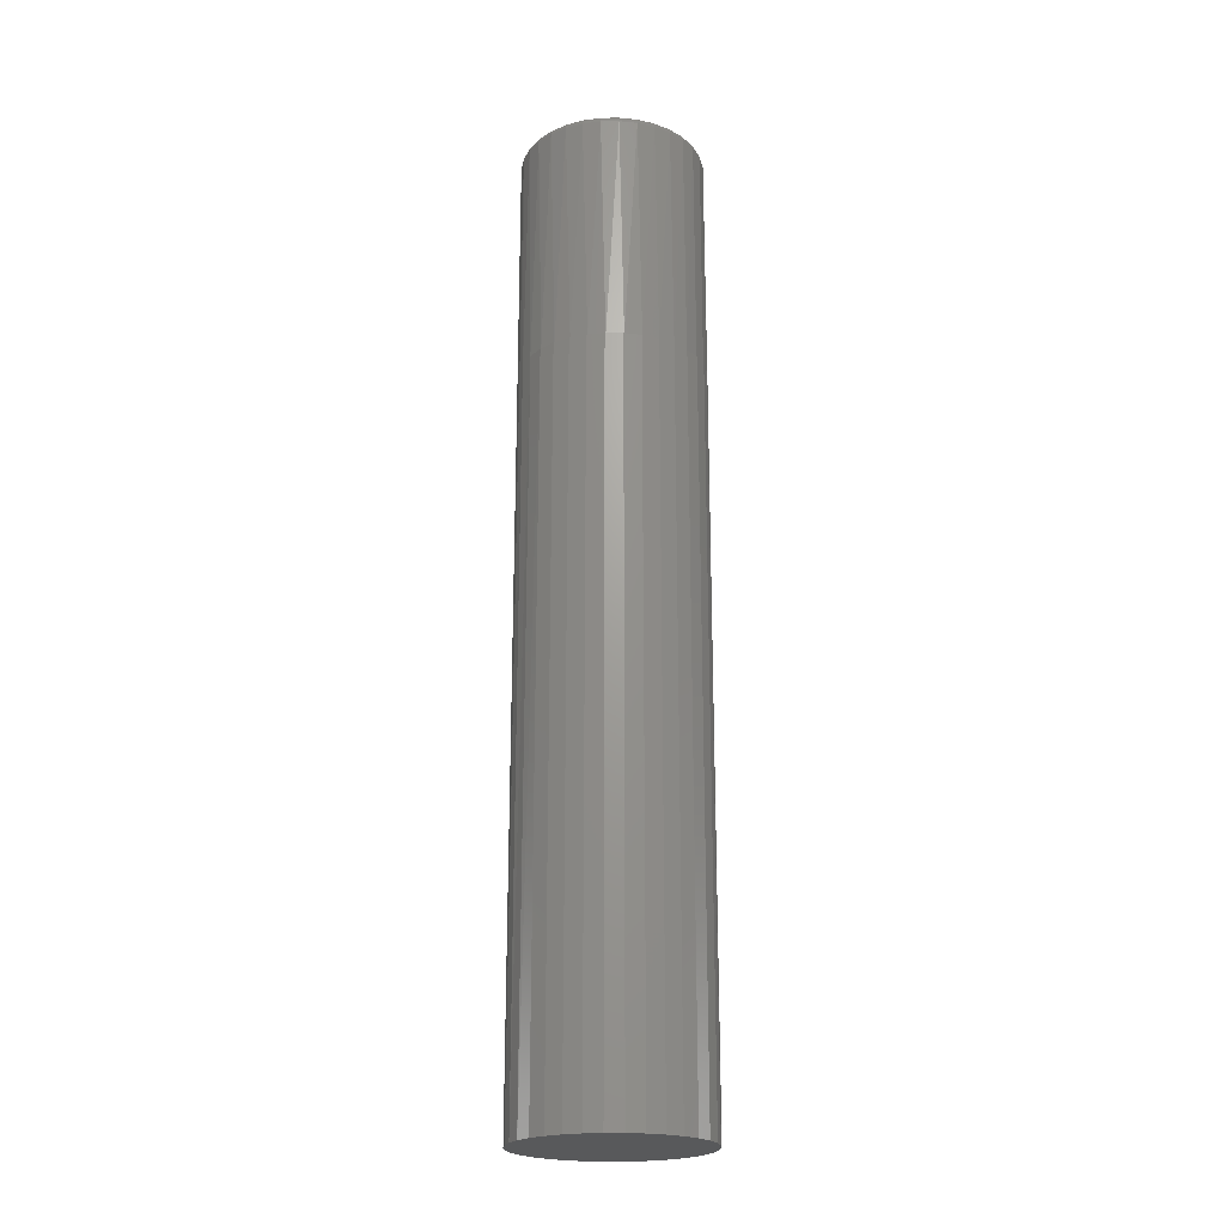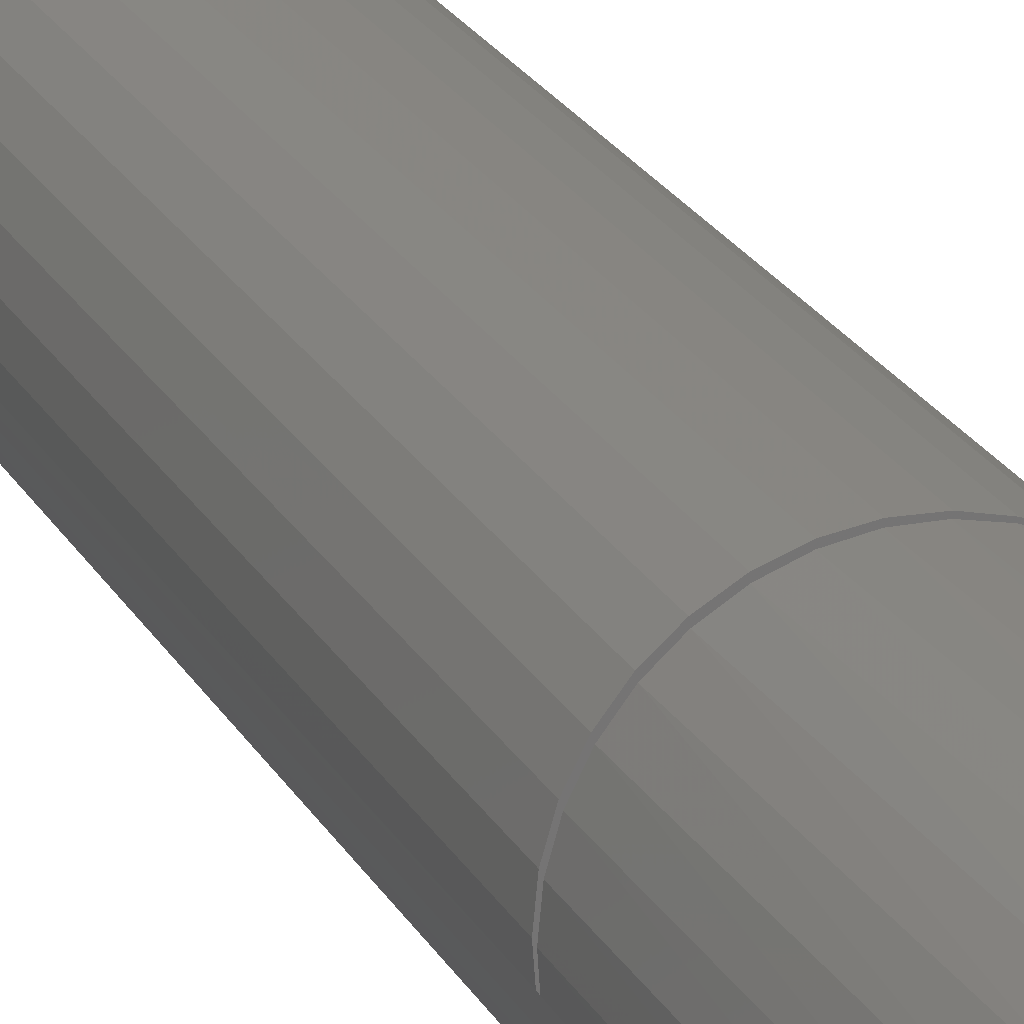
<metadata>
{"format":"stl","ext":"stl","renderer":"f3d","projection":"perspective","resolution":1024,"background":"white","views":[{"elev":-21.6,"azim":-161.7,"up":"+Z"},{"elev":22.6,"azim":-21.9,"up":"+Y"}]}
</metadata>
<code>
# stl→obj: 353 verts, 702 faces
v 0.08791 5.097e-17 0.25
v 0.08624 -0.01696 0.25
v 0.08944 -1.318e-16 0.2498
v 0.08774 -0.01726 0.2498
v 0.0909 -1.388e-16 0.2494
v 0.08917 -0.01754 0.2494
v 0.09225 -1.388e-16 0.2487
v 0.0905 -0.0178 0.2487
v 0.09344 -1.457e-16 0.2477
v 0.09166 -0.01804 0.2477
v 0.09441 -1.457e-16 0.2465
v 0.09261 -0.01823 0.2465
v 0.09513 -1.388e-16 0.2452
v 0.09332 -0.01837 0.2452
v 0.09557 -1.388e-16 0.2437
v 0.09376 -0.01845 0.2437
v 0.09572 -1.073e-16 0.2422
v 0.0939 -0.01848 0.2422
v -0.08427 -0.01696 0.25
v -0.08594 -7.151e-17 0.25
v -0.08576 -0.01726 0.2498
v -0.08746 1.388e-17 0.2498
v -0.0872 -0.01754 0.2494
v -0.08893 1.388e-17 0.2494
v -0.08852 -0.0178 0.2487
v -0.09028 1.388e-17 0.2487
v -0.08969 -0.01804 0.2477
v -0.09146 1.388e-17 0.2477
v -0.09064 -0.01823 0.2465
v -0.09243 1.388e-17 0.2465
v -0.09135 -0.01837 0.2452
v -0.09316 6.939e-18 0.2452
v -0.09178 -0.01845 0.2437
v -0.0936 6.939e-18 0.2437
v -0.09193 -0.01848 0.2422
v -0.09375 1.16e-17 0.2422
v -0.07932 -0.03326 0.25
v -0.08073 -0.03385 0.2498
v -0.08208 -0.03441 0.2494
v -0.08333 -0.03493 0.2487
v -0.08442 -0.03538 0.2477
v -0.08532 -0.03575 0.2465
v -0.08599 -0.03603 0.2452
v -0.0864 -0.0362 0.2437
v -0.08654 -0.03625 0.2422
v -0.07129 -0.04829 0.25
v -0.07256 -0.04914 0.2498
v -0.07377 -0.04995 0.2494
v -0.0749 -0.0507 0.2487
v -0.07588 -0.05136 0.2477
v -0.07669 -0.0519 0.2465
v -0.07729 -0.0523 0.2452
v -0.07766 -0.05255 0.2437
v -0.07778 -0.05263 0.2422
v -0.06048 -0.06146 0.25
v -0.06156 -0.06254 0.2498
v -0.06259 -0.06358 0.2494
v -0.06355 -0.06453 0.2487
v -0.06438 -0.06537 0.2477
v -0.06507 -0.06606 0.2465
v -0.06558 -0.06657 0.2452
v -0.0659 -0.06688 0.2437
v -0.066 -0.06699 0.2422
v -0.04731 -0.07227 0.25
v -0.04815 -0.07354 0.2498
v -0.04897 -0.07476 0.2494
v -0.04972 -0.07588 0.2487
v -0.05037 -0.07687 0.2477
v -0.05091 -0.07768 0.2465
v -0.05132 -0.07828 0.2452
v -0.05156 -0.07865 0.2437
v -0.05165 -0.07877 0.2422
v -0.03228 -0.08031 0.25
v -0.03286 -0.08172 0.2498
v -0.03342 -0.08307 0.2494
v -0.03394 -0.08432 0.2487
v -0.03439 -0.08541 0.2477
v -0.03476 -0.08631 0.2465
v -0.03504 -0.08698 0.2452
v -0.03521 -0.08739 0.2437
v -0.03527 -0.08753 0.2422
v -0.01597 -0.08525 0.25
v -0.01627 -0.08675 0.2498
v -0.01655 -0.08819 0.2494
v -0.01682 -0.08951 0.2487
v -0.01705 -0.09067 0.2477
v -0.01724 -0.09163 0.2465
v -0.01738 -0.09233 0.2452
v -0.01747 -0.09277 0.2437
v -0.0175 -0.09292 0.2422
v 0.0009868 -0.08692 0.25
v 0.0009868 -0.08845 0.2498
v 0.0009868 -0.08991 0.2494
v 0.0009868 -0.09126 0.2487
v 0.0009868 -0.09245 0.2477
v 0.0009868 -0.09342 0.2465
v 0.0009868 -0.09414 0.2452
v 0.0009868 -0.09459 0.2437
v 0.0009868 -0.09474 0.2422
v 0.01794 -0.08525 0.25
v 0.01824 -0.08675 0.2498
v 0.01853 -0.08819 0.2494
v 0.01879 -0.08951 0.2487
v 0.01902 -0.09067 0.2477
v 0.01921 -0.09163 0.2465
v 0.01935 -0.09233 0.2452
v 0.01944 -0.09277 0.2437
v 0.01947 -0.09292 0.2422
v 0.03425 -0.08031 0.25
v 0.03483 -0.08172 0.2498
v 0.0354 -0.08307 0.2494
v 0.03591 -0.08432 0.2487
v 0.03637 -0.08541 0.2477
v 0.03674 -0.08631 0.2465
v 0.03701 -0.08698 0.2452
v 0.03718 -0.08739 0.2437
v 0.03724 -0.08753 0.2422
v 0.04928 -0.07227 0.25
v 0.05013 -0.07354 0.2498
v 0.05094 -0.07476 0.2494
v 0.05169 -0.07588 0.2487
v 0.05235 -0.07687 0.2477
v 0.05289 -0.07768 0.2465
v 0.05329 -0.07828 0.2452
v 0.05354 -0.07865 0.2437
v 0.05362 -0.07877 0.2422
v 0.06245 -0.06146 0.25
v 0.06353 -0.06254 0.2498
v 0.06457 -0.06358 0.2494
v 0.06552 -0.06453 0.2487
v 0.06636 -0.06537 0.2477
v 0.06704 -0.06606 0.2465
v 0.06756 -0.06657 0.2452
v 0.06787 -0.06688 0.2437
v 0.06798 -0.06699 0.2422
v 0.07326 -0.04829 0.25
v 0.07453 -0.04914 0.2498
v 0.07575 -0.04995 0.2494
v 0.07687 -0.0507 0.2487
v 0.07786 -0.05136 0.2477
v 0.07866 -0.0519 0.2465
v 0.07926 -0.0523 0.2452
v 0.07963 -0.05255 0.2437
v 0.07976 -0.05263 0.2422
v 0.08129 -0.03326 0.25
v 0.0827 -0.03385 0.2498
v 0.08406 -0.03441 0.2494
v 0.0853 -0.03493 0.2487
v 0.0864 -0.03538 0.2477
v 0.0873 -0.03575 0.2465
v 0.08796 -0.03603 0.2452
v 0.08837 -0.0362 0.2437
v 0.08851 -0.03625 0.2422
v -0.08427 0.01696 0.25
v -0.08576 0.01726 0.2498
v -0.0872 0.01754 0.2494
v -0.08852 0.0178 0.2487
v -0.08969 0.01804 0.2477
v -0.09064 0.01823 0.2465
v -0.09135 0.01837 0.2452
v -0.09178 0.01845 0.2437
v -0.09193 0.01848 0.2422
v 0.08624 0.01696 0.25
v 0.08774 0.01726 0.2498
v 0.08917 0.01754 0.2494
v 0.0905 0.0178 0.2487
v 0.09166 0.01804 0.2477
v 0.09261 0.01823 0.2465
v 0.09332 0.01837 0.2452
v 0.09376 0.01845 0.2437
v 0.0939 0.01848 0.2422
v 0.08129 0.03326 0.25
v 0.0827 0.03385 0.2498
v 0.08406 0.03441 0.2494
v 0.0853 0.03493 0.2487
v 0.0864 0.03538 0.2477
v 0.0873 0.03575 0.2465
v 0.08796 0.03603 0.2452
v 0.08837 0.0362 0.2437
v 0.08851 0.03625 0.2422
v 0.07326 0.04829 0.25
v 0.07453 0.04914 0.2498
v 0.07575 0.04995 0.2494
v 0.07687 0.0507 0.2487
v 0.07786 0.05136 0.2477
v 0.07866 0.0519 0.2465
v 0.07926 0.0523 0.2452
v 0.07963 0.05255 0.2437
v 0.07976 0.05263 0.2422
v 0.06245 0.06146 0.25
v 0.06353 0.06254 0.2498
v 0.06457 0.06358 0.2494
v 0.06552 0.06453 0.2487
v 0.06636 0.06537 0.2477
v 0.06704 0.06606 0.2465
v 0.06756 0.06657 0.2452
v 0.06787 0.06688 0.2437
v 0.06798 0.06699 0.2422
v 0.04928 0.07227 0.25
v 0.05013 0.07354 0.2498
v 0.05094 0.07476 0.2494
v 0.05169 0.07588 0.2487
v 0.05235 0.07687 0.2477
v 0.05289 0.07768 0.2465
v 0.05329 0.07828 0.2452
v 0.05354 0.07865 0.2437
v 0.05362 0.07877 0.2422
v 0.03425 0.08031 0.25
v 0.03483 0.08172 0.2498
v 0.0354 0.08307 0.2494
v 0.03591 0.08432 0.2487
v 0.03637 0.08541 0.2477
v 0.03674 0.08631 0.2465
v 0.03701 0.08698 0.2452
v 0.03718 0.08739 0.2437
v 0.03724 0.08753 0.2422
v 0.01794 0.08525 0.25
v 0.01824 0.08675 0.2498
v 0.01853 0.08819 0.2494
v 0.01879 0.08951 0.2487
v 0.01902 0.09067 0.2477
v 0.01921 0.09163 0.2465
v 0.01935 0.09233 0.2452
v 0.01944 0.09277 0.2437
v 0.01947 0.09292 0.2422
v 0.0009868 0.08692 0.25
v 0.0009868 0.08845 0.2498
v 0.0009868 0.08991 0.2494
v 0.0009868 0.09126 0.2487
v 0.0009868 0.09245 0.2477
v 0.0009868 0.09342 0.2465
v 0.0009868 0.09414 0.2452
v 0.0009868 0.09459 0.2437
v 0.0009868 0.09474 0.2422
v -0.01597 0.08525 0.25
v -0.01627 0.08675 0.2498
v -0.01655 0.08819 0.2494
v -0.01682 0.08951 0.2487
v -0.01705 0.09067 0.2477
v -0.01724 0.09163 0.2465
v -0.01738 0.09233 0.2452
v -0.01747 0.09277 0.2437
v -0.0175 0.09292 0.2422
v -0.03228 0.08031 0.25
v -0.03286 0.08172 0.2498
v -0.03342 0.08307 0.2494
v -0.03394 0.08432 0.2487
v -0.03439 0.08541 0.2477
v -0.03476 0.08631 0.2465
v -0.03504 0.08698 0.2452
v -0.03521 0.08739 0.2437
v -0.03527 0.08753 0.2422
v -0.04731 0.07227 0.25
v -0.04815 0.07354 0.2498
v -0.04897 0.07476 0.2494
v -0.04972 0.07588 0.2487
v -0.05037 0.07687 0.2477
v -0.05091 0.07768 0.2465
v -0.05132 0.07828 0.2452
v -0.05156 0.07865 0.2437
v -0.05165 0.07877 0.2422
v -0.06048 0.06146 0.25
v -0.06156 0.06254 0.2498
v -0.06259 0.06358 0.2494
v -0.06355 0.06453 0.2487
v -0.06438 0.06537 0.2477
v -0.06507 0.06606 0.2465
v -0.06558 0.06657 0.2452
v -0.0659 0.06688 0.2437
v -0.066 0.06699 0.2422
v -0.07129 0.04829 0.25
v -0.07256 0.04914 0.2498
v -0.07377 0.04995 0.2494
v -0.0749 0.0507 0.2487
v -0.07588 0.05136 0.2477
v -0.07669 0.0519 0.2465
v -0.07729 0.0523 0.2452
v -0.07766 0.05255 0.2437
v -0.07778 0.05263 0.2422
v -0.07932 0.03326 0.25
v -0.08073 0.03385 0.2498
v -0.08208 0.03441 0.2494
v -0.08333 0.03493 0.2487
v -0.08442 0.03538 0.2477
v -0.08532 0.03575 0.2465
v -0.08599 0.03603 0.2452
v -0.0864 0.0362 0.2437
v -0.08654 0.03625 0.2422
v -0.09094 -0.02479 0
v -0.09286 -0.01293 0
v -0.09022 -0.02561 0
v -0.03414 -0.08798 -0.75
v -0.05053 -0.0795 -0.75
v -0.06497 -0.06801 -0.75
v -0.0769 -0.05394 -0.75
v -0.08587 -0.03782 0
v -0.08587 -0.03782 -0.75
v 0.09572 0 -0.75
v 0.09393 -0.01836 -0.75
v 0.0886 -0.03603 -0.75
v 0.07996 -0.05233 -0.75
v 0.06832 -0.06665 -0.75
v 0.05412 -0.07843 -0.75
v 0.03791 -0.08724 -0.75
v 0.0203 -0.09275 -0.75
v 0.001957 -0.09473 -0.75
v -0.01642 -0.09312 -0.75
v -0.09375 1.16e-17 0
v -0.02274 0.09452 -0.75
v -0.004943 0.09703 -0.75
v 0.013 0.09612 -0.75
v 0.03045 0.09182 -0.75
v -0.03973 0.08869 -0.75
v 0.04676 0.08429 -0.75
v -0.05531 0.07973 -0.75
v 0.06135 0.0738 -0.75
v -0.06891 0.06799 -0.75
v 0.08311 0.04724 -0.75
v -0.08003 0.05388 -0.75
v 0.07369 0.06074 -0.75
v -0.09094 -0.02479 -0.75
v -0.09403 -0.01115 -0.75
v -0.09507 0.002796 -0.75
v -0.09335 0.02068 -0.75
v 0.09429 0.0164 -0.75
v -0.08828 0.03792 -0.75
v 0.09005 0.03231 -0.75
v 0.07369 0.06074 0
v 0.06105 0.07326 0
v -0.07906 0.05067 0
v -0.06817 0.06475 0
v -0.05484 0.07654 0
v -0.03954 0.08563 0
v -0.02281 0.0917 0
v -0.005242 0.09453 0
v 0.01255 0.09403 0
v 0.02993 0.09021 0
v 0.04629 0.0832 0
v -0.09208 0.01772 0
v -0.08712 0.03481 0
v -0.09507 0.002796 0
v -0.09335 0.02068 0
v -0.08828 0.03792 0
v -0.08003 0.05388 0
v -0.06891 0.06799 0
v -0.05531 0.07973 0
v -0.03973 0.08869 0
v -0.02274 0.09452 0
v -0.004943 0.09703 0
v 0.013 0.09612 0
v 0.03045 0.09182 0
v 0.04676 0.08429 0
v -0.09403 -0.01115 0
f 1 2 3
f 3 2 4
f 3 4 5
f 5 4 6
f 5 6 7
f 7 6 8
f 7 8 9
f 9 8 10
f 9 10 11
f 11 10 12
f 11 12 13
f 13 12 14
f 13 14 15
f 15 14 16
f 15 16 17
f 17 16 18
f 19 20 21
f 21 20 22
f 21 22 23
f 23 22 24
f 23 24 25
f 25 24 26
f 25 26 27
f 27 26 28
f 27 28 29
f 29 28 30
f 29 30 31
f 31 30 32
f 31 32 33
f 33 32 34
f 33 34 35
f 35 34 36
f 37 19 38
f 38 19 21
f 38 21 39
f 39 21 23
f 39 23 40
f 40 23 25
f 40 25 41
f 41 25 27
f 41 27 42
f 42 27 29
f 42 29 43
f 43 29 31
f 43 31 44
f 44 31 33
f 44 33 45
f 45 33 35
f 46 37 47
f 47 37 38
f 47 38 48
f 48 38 39
f 48 39 49
f 49 39 40
f 49 40 50
f 50 40 41
f 50 41 51
f 51 41 42
f 51 42 52
f 52 42 43
f 52 43 53
f 53 43 44
f 53 44 54
f 54 44 45
f 55 46 56
f 56 46 47
f 56 47 57
f 57 47 48
f 57 48 58
f 58 48 49
f 58 49 59
f 59 49 50
f 59 50 60
f 60 50 51
f 60 51 61
f 61 51 52
f 61 52 62
f 62 52 53
f 62 53 63
f 63 53 54
f 64 55 65
f 65 55 56
f 65 56 66
f 66 56 57
f 66 57 67
f 67 57 58
f 67 58 68
f 68 58 59
f 68 59 69
f 69 59 60
f 69 60 70
f 70 60 61
f 70 61 71
f 71 61 62
f 71 62 72
f 72 62 63
f 73 64 74
f 74 64 65
f 74 65 75
f 75 65 66
f 75 66 76
f 76 66 67
f 76 67 77
f 77 67 68
f 77 68 78
f 78 68 69
f 78 69 79
f 79 69 70
f 79 70 80
f 80 70 71
f 80 71 81
f 81 71 72
f 82 73 83
f 83 73 74
f 83 74 84
f 84 74 75
f 84 75 85
f 85 75 76
f 85 76 86
f 86 76 77
f 86 77 87
f 87 77 78
f 87 78 88
f 88 78 79
f 88 79 89
f 89 79 80
f 89 80 90
f 90 80 81
f 91 82 92
f 92 82 83
f 92 83 93
f 93 83 84
f 93 84 94
f 94 84 85
f 94 85 95
f 95 85 86
f 95 86 96
f 96 86 87
f 96 87 97
f 97 87 88
f 97 88 98
f 98 88 89
f 98 89 99
f 99 89 90
f 100 91 101
f 101 91 92
f 101 92 102
f 102 92 93
f 102 93 103
f 103 93 94
f 103 94 104
f 104 94 95
f 104 95 105
f 105 95 96
f 105 96 106
f 106 96 97
f 106 97 107
f 107 97 98
f 107 98 108
f 108 98 99
f 109 100 110
f 110 100 101
f 110 101 111
f 111 101 102
f 111 102 112
f 112 102 103
f 112 103 113
f 113 103 104
f 113 104 114
f 114 104 105
f 114 105 115
f 115 105 106
f 115 106 116
f 116 106 107
f 116 107 117
f 117 107 108
f 118 109 119
f 119 109 110
f 119 110 120
f 120 110 111
f 120 111 121
f 121 111 112
f 121 112 122
f 122 112 113
f 122 113 123
f 123 113 114
f 123 114 124
f 124 114 115
f 124 115 125
f 125 115 116
f 125 116 126
f 126 116 117
f 127 118 128
f 128 118 119
f 128 119 129
f 129 119 120
f 129 120 130
f 130 120 121
f 130 121 131
f 131 121 122
f 131 122 132
f 132 122 123
f 132 123 133
f 133 123 124
f 133 124 134
f 134 124 125
f 134 125 135
f 135 125 126
f 136 127 137
f 137 127 128
f 137 128 138
f 138 128 129
f 138 129 139
f 139 129 130
f 139 130 140
f 140 130 131
f 140 131 141
f 141 131 132
f 141 132 142
f 142 132 133
f 142 133 143
f 143 133 134
f 143 134 144
f 144 134 135
f 145 136 146
f 146 136 137
f 146 137 147
f 147 137 138
f 147 138 148
f 148 138 139
f 148 139 149
f 149 139 140
f 149 140 150
f 150 140 141
f 150 141 151
f 151 141 142
f 151 142 152
f 152 142 143
f 152 143 153
f 153 143 144
f 2 145 4
f 4 145 146
f 4 146 6
f 6 146 147
f 6 147 8
f 8 147 148
f 8 148 10
f 10 148 149
f 10 149 12
f 12 149 150
f 12 150 14
f 14 150 151
f 14 151 16
f 16 151 152
f 16 152 18
f 18 152 153
f 20 154 22
f 22 154 155
f 22 155 24
f 24 155 156
f 24 156 26
f 26 156 157
f 26 157 28
f 28 157 158
f 28 158 30
f 30 158 159
f 30 159 32
f 32 159 160
f 32 160 34
f 34 160 161
f 34 161 36
f 36 161 162
f 163 1 164
f 164 1 3
f 164 3 165
f 165 3 5
f 165 5 166
f 166 5 7
f 166 7 167
f 167 7 9
f 167 9 168
f 168 9 11
f 168 11 169
f 169 11 13
f 169 13 170
f 170 13 15
f 170 15 171
f 171 15 17
f 172 163 173
f 173 163 164
f 173 164 174
f 174 164 165
f 174 165 175
f 175 165 166
f 175 166 176
f 176 166 167
f 176 167 177
f 177 167 168
f 177 168 178
f 178 168 169
f 178 169 179
f 179 169 170
f 179 170 180
f 180 170 171
f 181 172 182
f 182 172 173
f 182 173 183
f 183 173 174
f 183 174 184
f 184 174 175
f 184 175 185
f 185 175 176
f 185 176 186
f 186 176 177
f 186 177 187
f 187 177 178
f 187 178 188
f 188 178 179
f 188 179 189
f 189 179 180
f 190 181 191
f 191 181 182
f 191 182 192
f 192 182 183
f 192 183 193
f 193 183 184
f 193 184 194
f 194 184 185
f 194 185 195
f 195 185 186
f 195 186 196
f 196 186 187
f 196 187 197
f 197 187 188
f 197 188 198
f 198 188 189
f 199 190 200
f 200 190 191
f 200 191 201
f 201 191 192
f 201 192 202
f 202 192 193
f 202 193 203
f 203 193 194
f 203 194 204
f 204 194 195
f 204 195 205
f 205 195 196
f 205 196 206
f 206 196 197
f 206 197 207
f 207 197 198
f 208 199 209
f 209 199 200
f 209 200 210
f 210 200 201
f 210 201 211
f 211 201 202
f 211 202 212
f 212 202 203
f 212 203 213
f 213 203 204
f 213 204 214
f 214 204 205
f 214 205 215
f 215 205 206
f 215 206 216
f 216 206 207
f 217 208 218
f 218 208 209
f 218 209 219
f 219 209 210
f 219 210 220
f 220 210 211
f 220 211 221
f 221 211 212
f 221 212 222
f 222 212 213
f 222 213 223
f 223 213 214
f 223 214 224
f 224 214 215
f 224 215 225
f 225 215 216
f 226 217 227
f 227 217 218
f 227 218 228
f 228 218 219
f 228 219 229
f 229 219 220
f 229 220 230
f 230 220 221
f 230 221 231
f 231 221 222
f 231 222 232
f 232 222 223
f 232 223 233
f 233 223 224
f 233 224 234
f 234 224 225
f 235 226 236
f 236 226 227
f 236 227 237
f 237 227 228
f 237 228 238
f 238 228 229
f 238 229 239
f 239 229 230
f 239 230 240
f 240 230 231
f 240 231 241
f 241 231 232
f 241 232 242
f 242 232 233
f 242 233 243
f 243 233 234
f 244 235 245
f 245 235 236
f 245 236 246
f 246 236 237
f 246 237 247
f 247 237 238
f 247 238 248
f 248 238 239
f 248 239 249
f 249 239 240
f 249 240 250
f 250 240 241
f 250 241 251
f 251 241 242
f 251 242 252
f 252 242 243
f 253 244 254
f 254 244 245
f 254 245 255
f 255 245 246
f 255 246 256
f 256 246 247
f 256 247 257
f 257 247 248
f 257 248 258
f 258 248 249
f 258 249 259
f 259 249 250
f 259 250 260
f 260 250 251
f 260 251 261
f 261 251 252
f 262 253 263
f 263 253 254
f 263 254 264
f 264 254 255
f 264 255 265
f 265 255 256
f 265 256 266
f 266 256 257
f 266 257 267
f 267 257 258
f 267 258 268
f 268 258 259
f 268 259 269
f 269 259 260
f 269 260 270
f 270 260 261
f 271 262 272
f 272 262 263
f 272 263 273
f 273 263 264
f 273 264 274
f 274 264 265
f 274 265 275
f 275 265 266
f 275 266 276
f 276 266 267
f 276 267 277
f 277 267 268
f 277 268 278
f 278 268 269
f 278 269 279
f 279 269 270
f 280 271 281
f 281 271 272
f 281 272 282
f 282 272 273
f 282 273 283
f 283 273 274
f 283 274 284
f 284 274 275
f 284 275 285
f 285 275 276
f 285 276 286
f 286 276 277
f 286 277 287
f 287 277 278
f 287 278 288
f 288 278 279
f 154 280 155
f 155 280 281
f 155 281 156
f 156 281 282
f 156 282 157
f 157 282 283
f 157 283 158
f 158 283 284
f 158 284 159
f 159 284 285
f 159 285 160
f 160 285 286
f 160 286 161
f 161 286 287
f 161 287 162
f 162 287 288
f 289 35 290
f 35 289 291
f 90 81 292
f 293 292 81
f 81 72 293
f 294 293 72
f 72 63 294
f 295 294 63
f 296 45 291
f 45 35 291
f 54 45 296
f 54 296 297
f 54 297 295
f 54 295 63
f 298 17 299
f 299 17 18
f 299 18 300
f 300 18 153
f 300 153 301
f 301 153 144
f 301 144 302
f 302 144 135
f 302 135 303
f 303 135 126
f 303 126 304
f 304 126 117
f 304 117 305
f 305 117 108
f 305 108 306
f 306 108 99
f 306 99 307
f 307 99 90
f 307 90 292
f 36 308 35
f 35 308 290
f 309 310 311
f 312 309 311
f 312 313 309
f 313 312 314
f 314 315 313
f 316 315 314
f 316 317 315
f 304 292 303
f 307 292 304
f 305 307 304
f 306 307 305
f 318 319 320
f 320 319 317
f 320 317 316
f 321 322 299
f 299 322 323
f 299 323 298
f 298 323 324
f 298 324 325
f 325 324 326
f 325 326 327
f 327 326 319
f 327 319 318
f 292 293 303
f 303 293 294
f 303 294 302
f 302 294 295
f 302 295 301
f 301 295 297
f 301 297 300
f 300 297 321
f 300 321 299
f 328 198 189
f 328 329 198
f 288 279 330
f 331 330 279
f 279 270 331
f 332 331 270
f 270 261 332
f 333 332 261
f 261 252 333
f 334 333 252
f 252 243 334
f 335 334 243
f 243 234 335
f 336 335 234
f 234 225 336
f 337 336 225
f 225 216 337
f 338 337 216
f 216 207 338
f 329 338 207
f 207 198 329
f 318 180 327
f 327 180 171
f 320 328 318
f 318 328 189
f 318 189 180
f 308 36 339
f 339 36 162
f 339 162 340
f 340 162 288
f 340 288 330
f 17 298 171
f 171 298 325
f 171 325 327
f 323 341 324
f 324 341 342
f 324 342 326
f 326 342 343
f 326 343 319
f 319 343 344
f 319 344 317
f 317 344 345
f 317 345 315
f 315 345 346
f 315 346 313
f 313 346 347
f 313 347 309
f 309 347 348
f 309 348 310
f 310 348 349
f 310 349 311
f 311 349 350
f 311 350 312
f 312 350 351
f 312 351 314
f 314 351 352
f 314 352 316
f 316 352 329
f 316 329 320
f 320 329 328
f 290 321 289
f 321 290 322
f 322 290 353
f 291 297 296
f 297 291 321
f 321 291 289
f 322 353 323
f 323 353 341
f 335 349 348
f 348 334 335
f 334 348 347
f 334 347 333
f 347 346 333
f 333 346 332
f 332 346 345
f 332 345 331
f 331 345 344
f 331 344 330
f 330 344 343
f 330 343 340
f 340 343 342
f 340 342 339
f 308 353 290
f 350 349 335
f 350 335 336
f 350 336 351
f 336 337 351
f 352 351 337
f 337 338 352
f 352 338 329
f 341 353 308
f 341 308 339
f 341 339 342
f 235 217 226
f 217 235 244
f 217 244 208
f 208 244 253
f 208 253 199
f 199 253 262
f 199 262 190
f 127 64 118
f 118 64 73
f 118 73 109
f 109 73 82
f 109 82 100
f 100 82 91
f 190 262 181
f 181 262 271
f 181 271 172
f 172 271 280
f 172 280 163
f 163 280 154
f 163 154 1
f 1 154 20
f 1 20 2
f 2 20 19
f 2 19 145
f 145 19 37
f 145 37 136
f 136 37 46
f 136 46 127
f 127 46 55
f 127 55 64

</code>
